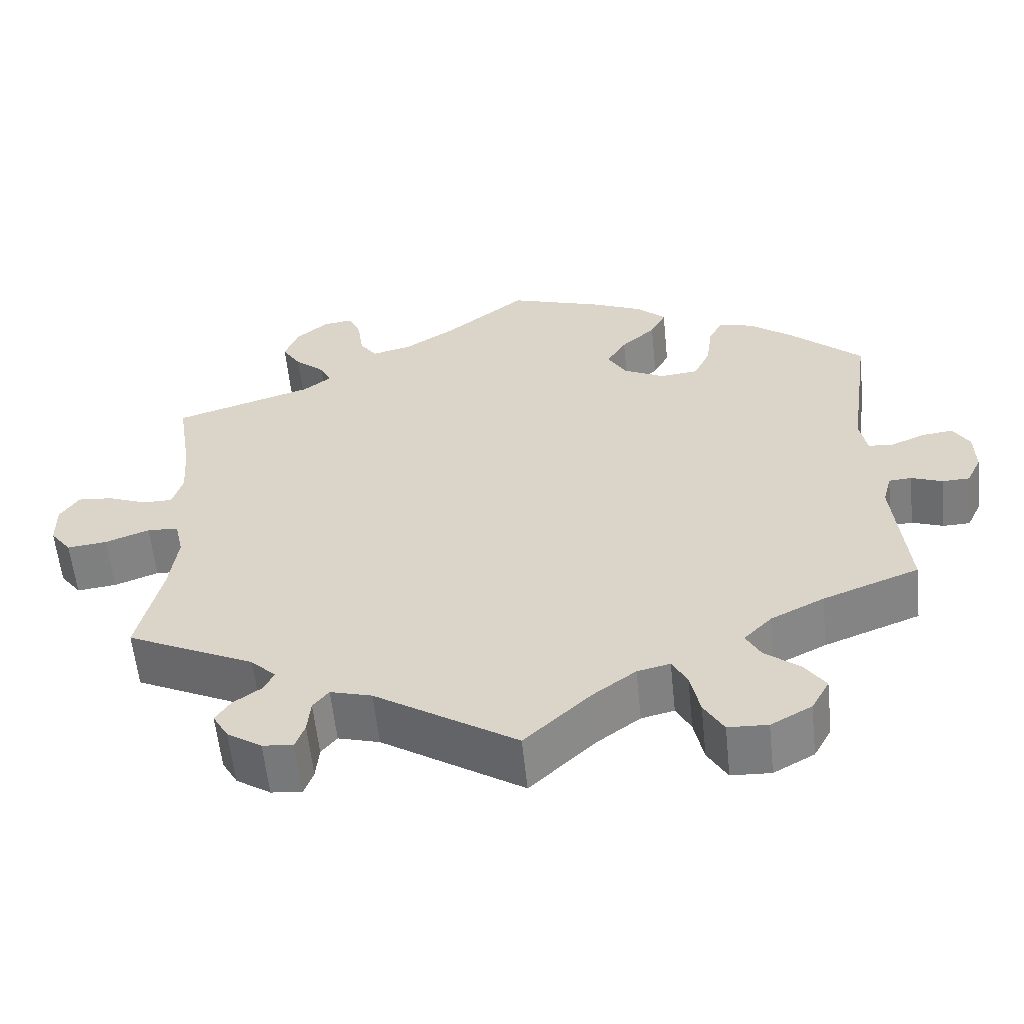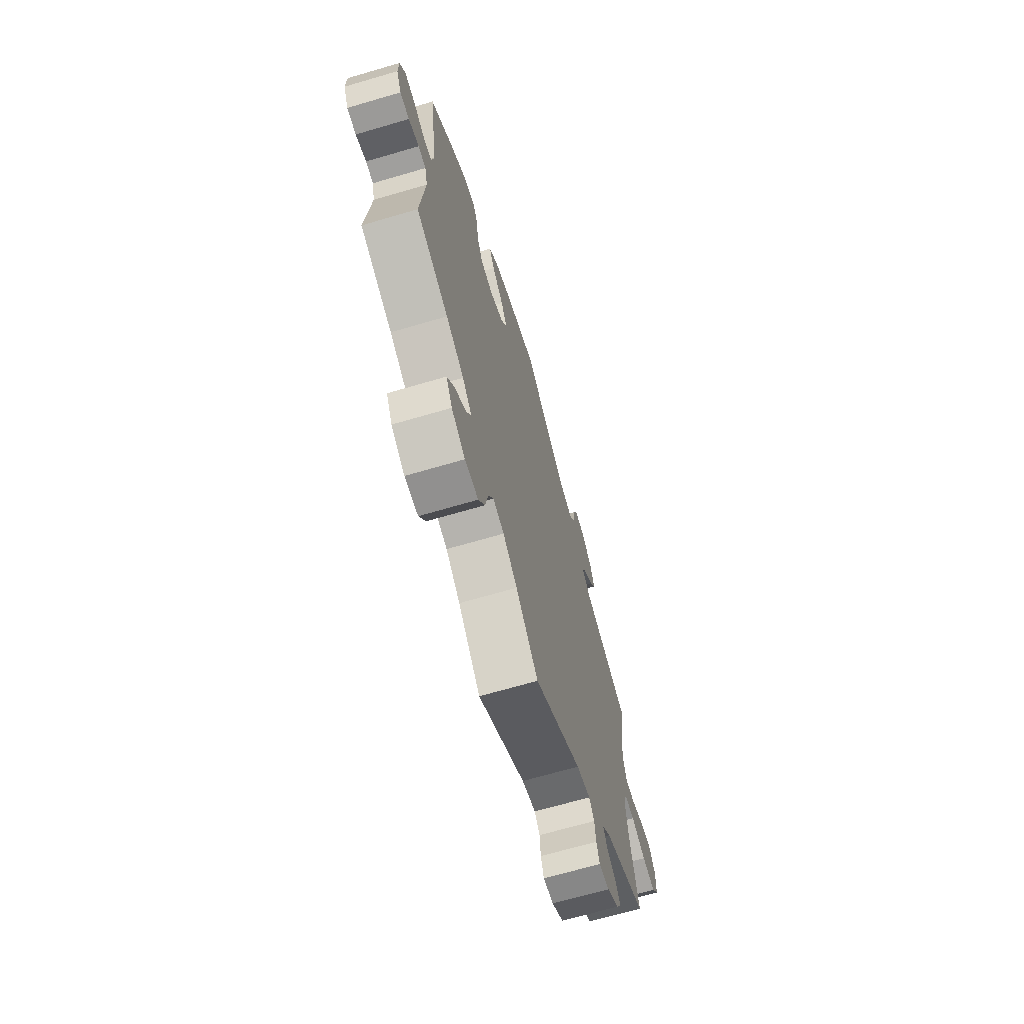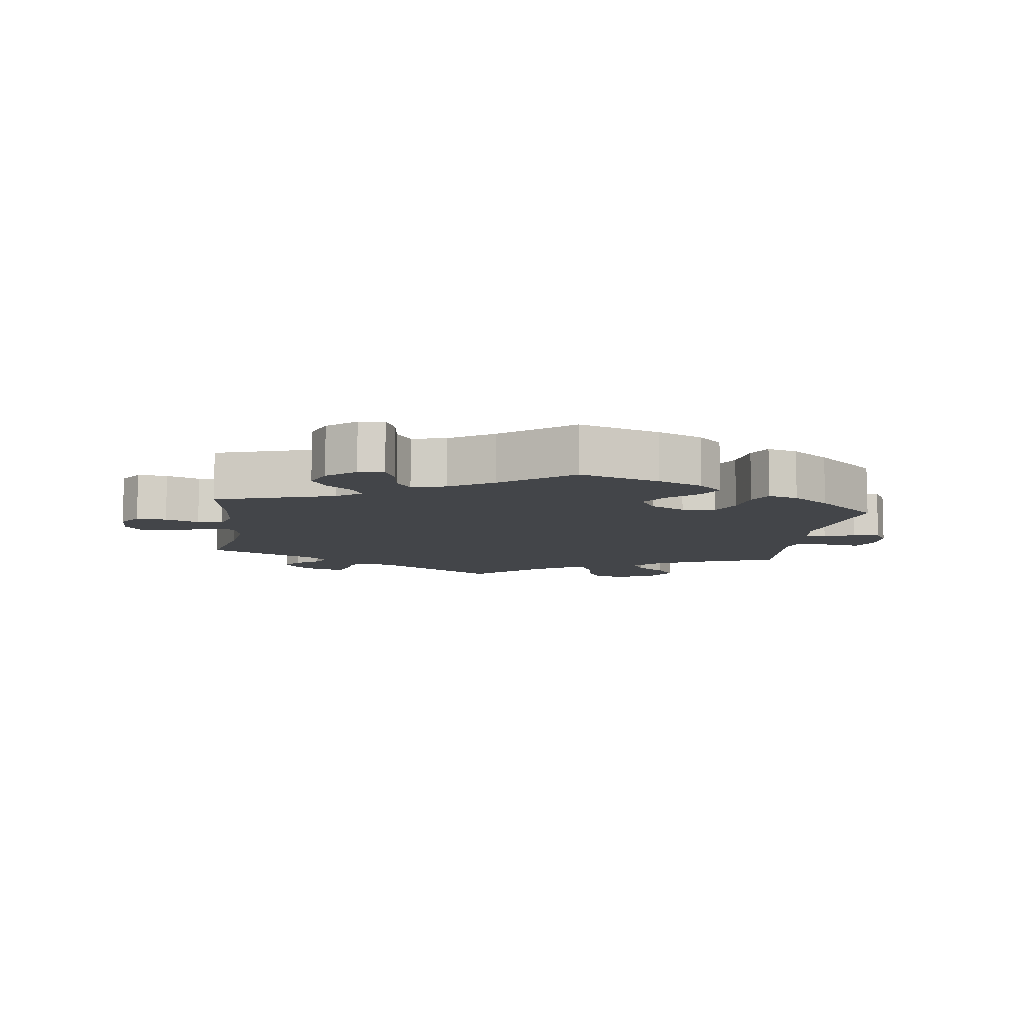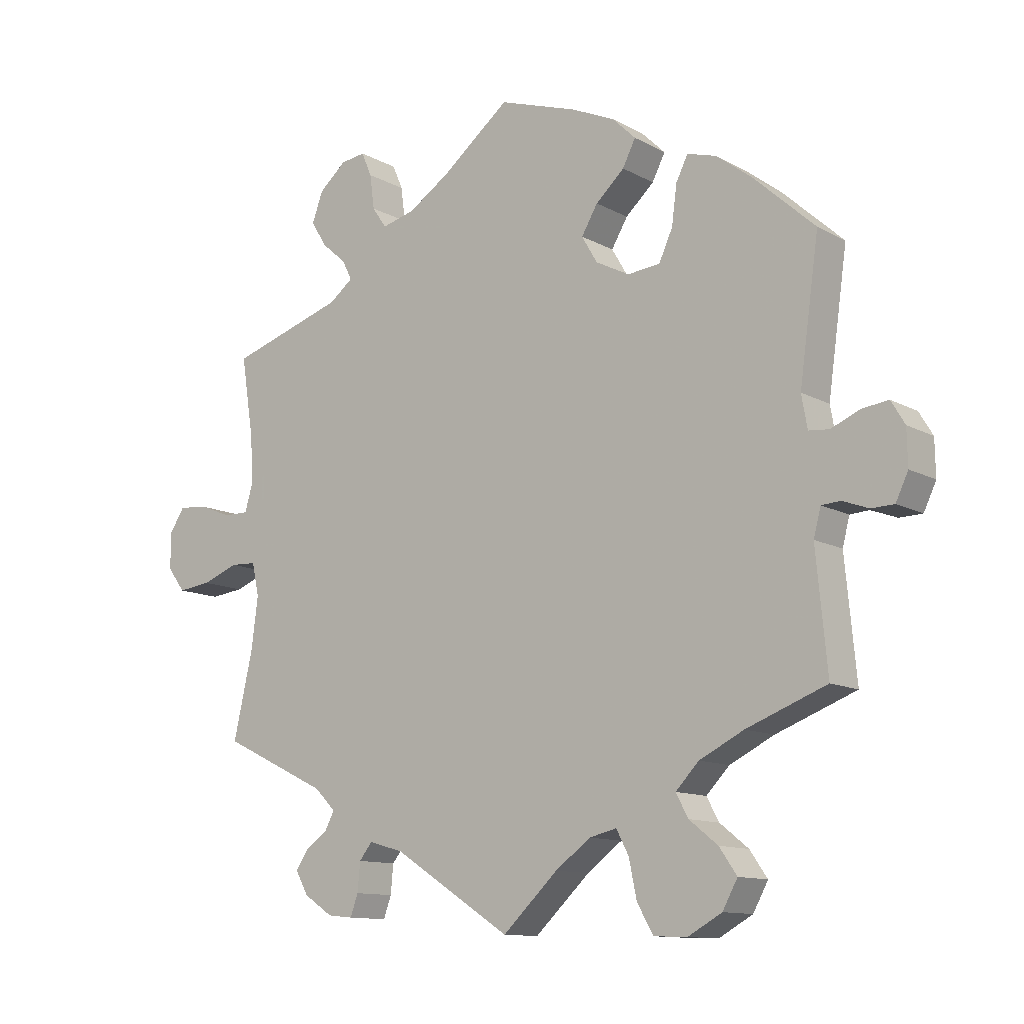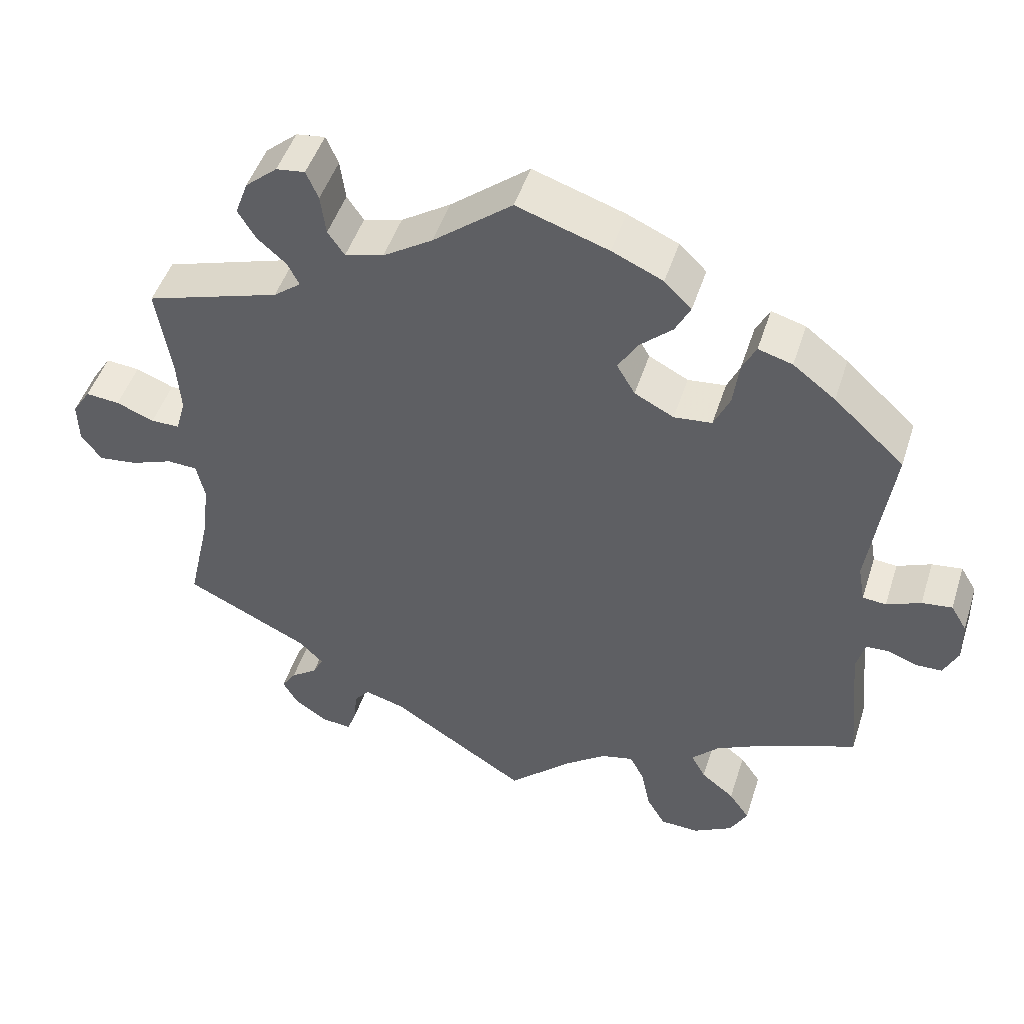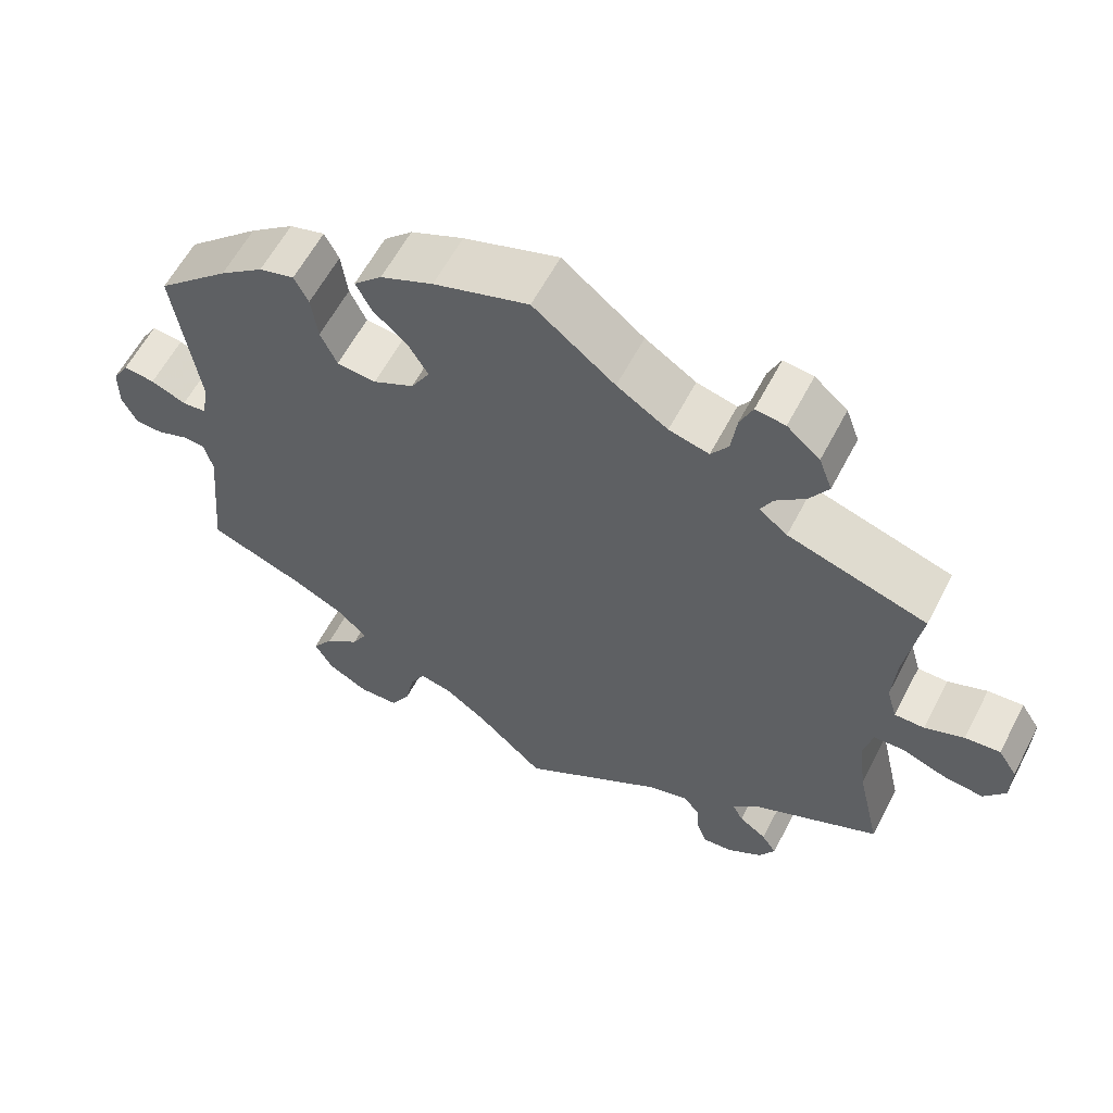
<metadata>
{"format":"obj","ext":"obj","renderer":"f3d","projection":"perspective","resolution":1024,"background":"white","views":[{"elev":-58.8,"azim":5.9,"up":"+Z"},{"elev":-67.8,"azim":106.4,"up":"+Z"},{"elev":-8.6,"azim":-7.8,"up":"+Y"},{"elev":-11.9,"azim":38.0,"up":"+Z"},{"elev":47.8,"azim":17.5,"up":"+Z"},{"elev":60.1,"azim":-152.5,"up":"+Z"}]}
</metadata>
<code>
v -0.18 0.07 -0.462
v -0.233 0.07 -0.447
v -0.253 0.07 -0.472
v -0.257 0.07 -0.516
v -0.269 0.07 -0.549
v -0.308 0.07 -0.545
v -0.352 0.07 -0.516
v -0.372 0.07 -0.481
v -0.353 0.07 -0.452
v -0.318 0.07 -0.427
v -0.304 0.07 -0.4
v -0.336 0.07 -0.368
v -0.5 0.07 -0.289
v -0.47 0.07 -0.157
v -0.46 0.07 -0.078
v -0.471 0.07 -0.028
v -0.511 0.07 -0.026
v -0.567 0.07 -0.047
v -0.618 0.07 -0.053
v -0.645 0.07 -0.017
v -0.646 0.07 0.038
v -0.622 0.07 0.075
v -0.577 0.07 0.071
v -0.527 0.07 0.051
v -0.489 0.07 0.051
v -0.476 0.07 0.096
v -0.481 0.07 0.168
v -0.5 0.07 0.289
v -0.322 0.07 0.345
v -0.286 0.07 0.373
v -0.301 0.07 0.403
v -0.339 0.07 0.436
v -0.363 0.07 0.475
v -0.346 0.07 0.521
v -0.304 0.07 0.557
v -0.266 0.07 0.562
v -0.25 0.07 0.525
v -0.243 0.07 0.472
v -0.221 0.07 0.44
v -0.17 0.07 0.453
v -0.105 0.07 0.495
v -0.001 0.07 0.578
v 0.12 0.07 0.538
v 0.187 0.07 0.508
v 0.223 0.07 0.473
v 0.203 0.07 0.434
v 0.159 0.07 0.394
v 0.134 0.07 0.352
v 0.158 0.07 0.311
v 0.21 0.07 0.284
v 0.26 0.07 0.289
v 0.281 0.07 0.335
v 0.289 0.07 0.395
v 0.307 0.07 0.431
v 0.352 0.07 0.418
v 0.408 0.07 0.375
v 0.501 0.07 0.29
v 0.471 0.07 0.079
v 0.48 0.07 0.029
v 0.511 0.07 0.026
v 0.556 0.07 0.045
v 0.596 0.07 0.05
v 0.617 0.07 0.015
v 0.618 0.07 -0.04
v 0.599 0.07 -0.08
v 0.564 0.07 -0.081
v 0.524 0.07 -0.066
v 0.495 0.07 -0.068
v 0.484 0.07 -0.11
v 0.501 0.07 -0.289
v 0.378 0.07 -0.336
v 0.31 0.07 -0.37
v 0.274 0.07 -0.407
v 0.293 0.07 -0.442
v 0.337 0.07 -0.477
v 0.364 0.07 -0.516
v 0.341 0.07 -0.558
v 0.289 0.07 -0.587
v 0.238 0.07 -0.585
v 0.213 0.07 -0.542
v 0.201 0.07 -0.484
v 0.182 0.07 -0.448
v 0.14 0.07 -0.458
v 0.086 0.07 -0.498
v 0.001 0.07 -0.578
v -0.18 0 -0.462
v -0.233 0 -0.447
v -0.253 0 -0.472
v -0.257 0 -0.516
v -0.269 0 -0.549
v -0.308 0 -0.545
v -0.352 0 -0.516
v -0.372 0 -0.481
v -0.353 0 -0.452
v -0.318 0 -0.427
v -0.304 0 -0.4
v -0.336 0 -0.368
v -0.5 0 -0.289
v -0.47 0 -0.157
v -0.46 0 -0.078
v -0.471 0 -0.028
v -0.511 0 -0.026
v -0.567 0 -0.047
v -0.618 0 -0.053
v -0.645 0 -0.017
v -0.646 0 0.038
v -0.622 0 0.075
v -0.577 0 0.071
v -0.527 0 0.051
v -0.489 0 0.051
v -0.476 0 0.096
v -0.481 0 0.168
v -0.5 0 0.289
v -0.322 0 0.345
v -0.286 0 0.373
v -0.301 0 0.403
v -0.339 0 0.436
v -0.363 0 0.475
v -0.346 0 0.521
v -0.304 0 0.557
v -0.266 0 0.562
v -0.25 0 0.525
v -0.243 0 0.472
v -0.221 0 0.44
v -0.17 0 0.453
v -0.105 0 0.495
v -0.001 0 0.578
v 0.12 0 0.538
v 0.187 0 0.508
v 0.223 0 0.473
v 0.203 0 0.434
v 0.159 0 0.394
v 0.134 0 0.352
v 0.158 0 0.311
v 0.21 0 0.284
v 0.26 0 0.289
v 0.281 0 0.335
v 0.289 0 0.395
v 0.307 0 0.431
v 0.352 0 0.418
v 0.408 0 0.375
v 0.501 0 0.29
v 0.471 0 0.079
v 0.48 0 0.029
v 0.511 0 0.026
v 0.556 0 0.045
v 0.596 0 0.05
v 0.617 0 0.015
v 0.618 0 -0.04
v 0.599 0 -0.08
v 0.564 0 -0.081
v 0.524 0 -0.066
v 0.495 0 -0.068
v 0.484 0 -0.11
v 0.501 0 -0.289
v 0.378 0 -0.336
v 0.31 0 -0.37
v 0.274 0 -0.407
v 0.293 0 -0.442
v 0.337 0 -0.477
v 0.364 0 -0.516
v 0.341 0 -0.558
v 0.289 0 -0.587
v 0.238 0 -0.585
v 0.213 0 -0.542
v 0.201 0 -0.484
v 0.182 0 -0.448
v 0.14 0 -0.458
v 0.086 0 -0.498
v 0.001 0 -0.578
f 84 85 1
f 83 84 1 2
f 82 83 2
f 78 79 80 81
f 78 81 82
f 77 78 82
f 74 75 76 77
f 73 74 77 82
f 72 73 82 2
f 69 70 71
f 68 69 71 72
f 64 65 66 67
f 64 67 68
f 63 64 68
f 60 61 62 63
f 59 60 63 68
f 58 59 68 72
f 52 53 54 55
f 51 52 55 56
f 44 45 46 47
f 44 47 48
f 41 42 43 44
f 40 41 44 48
f 39 40 48 49
f 35 36 37 38
f 35 38 39
f 34 35 39
f 31 32 33 34
f 30 31 34 39
f 27 28 29
f 26 27 29 30
f 25 26 30 39
f 21 22 23 24
f 21 24 25
f 20 21 25
f 17 18 19 20
f 16 17 20 25
f 12 13 14
f 11 12 14 15
f 7 8 9 10
f 7 10 11
f 6 7 11
f 3 4 5 6
f 3 6 11
f 2 3 11 15
f 51 56 57 58
f 50 51 58 72
f 16 25 39 49
f 16 49 50 72
f 2 15 16 72
f 86 170 169
f 87 86 169 168
f 87 168 167
f 166 165 164 163
f 167 166 163
f 167 163 162
f 162 161 160 159
f 167 162 159 158
f 87 167 158 157
f 156 155 154
f 157 156 154 153
f 152 151 150 149
f 153 152 149
f 153 149 148
f 148 147 146 145
f 153 148 145 144
f 157 153 144 143
f 140 139 138 137
f 141 140 137 136
f 132 131 130 129
f 133 132 129
f 129 128 127 126
f 133 129 126 125
f 134 133 125 124
f 123 122 121 120
f 124 123 120
f 124 120 119
f 119 118 117 116
f 124 119 116 115
f 114 113 112
f 115 114 112 111
f 124 115 111 110
f 109 108 107 106
f 110 109 106
f 110 106 105
f 105 104 103 102
f 110 105 102 101
f 99 98 97
f 100 99 97 96
f 95 94 93 92
f 96 95 92
f 96 92 91
f 91 90 89 88
f 96 91 88
f 100 96 88 87
f 143 142 141 136
f 157 143 136 135
f 134 124 110 101
f 157 135 134 101
f 157 101 100 87
f 1 86 87 2
f 2 87 88 3
f 3 88 89 4
f 4 89 90 5
f 5 90 91 6
f 6 91 92 7
f 7 92 93 8
f 8 93 94 9
f 9 94 95 10
f 10 95 96 11
f 11 96 97 12
f 12 97 98 13
f 13 98 99 14
f 14 99 100 15
f 15 100 101 16
f 16 101 102 17
f 17 102 103 18
f 18 103 104 19
f 19 104 105 20
f 20 105 106 21
f 21 106 107 22
f 22 107 108 23
f 23 108 109 24
f 24 109 110 25
f 25 110 111 26
f 26 111 112 27
f 27 112 113 28
f 28 113 114 29
f 29 114 115 30
f 30 115 116 31
f 31 116 117 32
f 32 117 118 33
f 33 118 119 34
f 34 119 120 35
f 35 120 121 36
f 36 121 122 37
f 37 122 123 38
f 38 123 124 39
f 39 124 125 40
f 40 125 126 41
f 41 126 127 42
f 42 127 128 43
f 43 128 129 44
f 44 129 130 45
f 45 130 131 46
f 46 131 132 47
f 47 132 133 48
f 48 133 134 49
f 49 134 135 50
f 50 135 136 51
f 51 136 137 52
f 52 137 138 53
f 53 138 139 54
f 54 139 140 55
f 55 140 141 56
f 56 141 142 57
f 57 142 143 58
f 58 143 144 59
f 59 144 145 60
f 60 145 146 61
f 61 146 147 62
f 62 147 148 63
f 63 148 149 64
f 64 149 150 65
f 65 150 151 66
f 66 151 152 67
f 67 152 153 68
f 68 153 154 69
f 69 154 155 70
f 70 155 156 71
f 71 156 157 72
f 72 157 158 73
f 73 158 159 74
f 74 159 160 75
f 75 160 161 76
f 76 161 162 77
f 77 162 163 78
f 78 163 164 79
f 79 164 165 80
f 80 165 166 81
f 81 166 167 82
f 82 167 168 83
f 83 168 169 84
f 84 169 170 85
f 85 170 86 1

</code>
